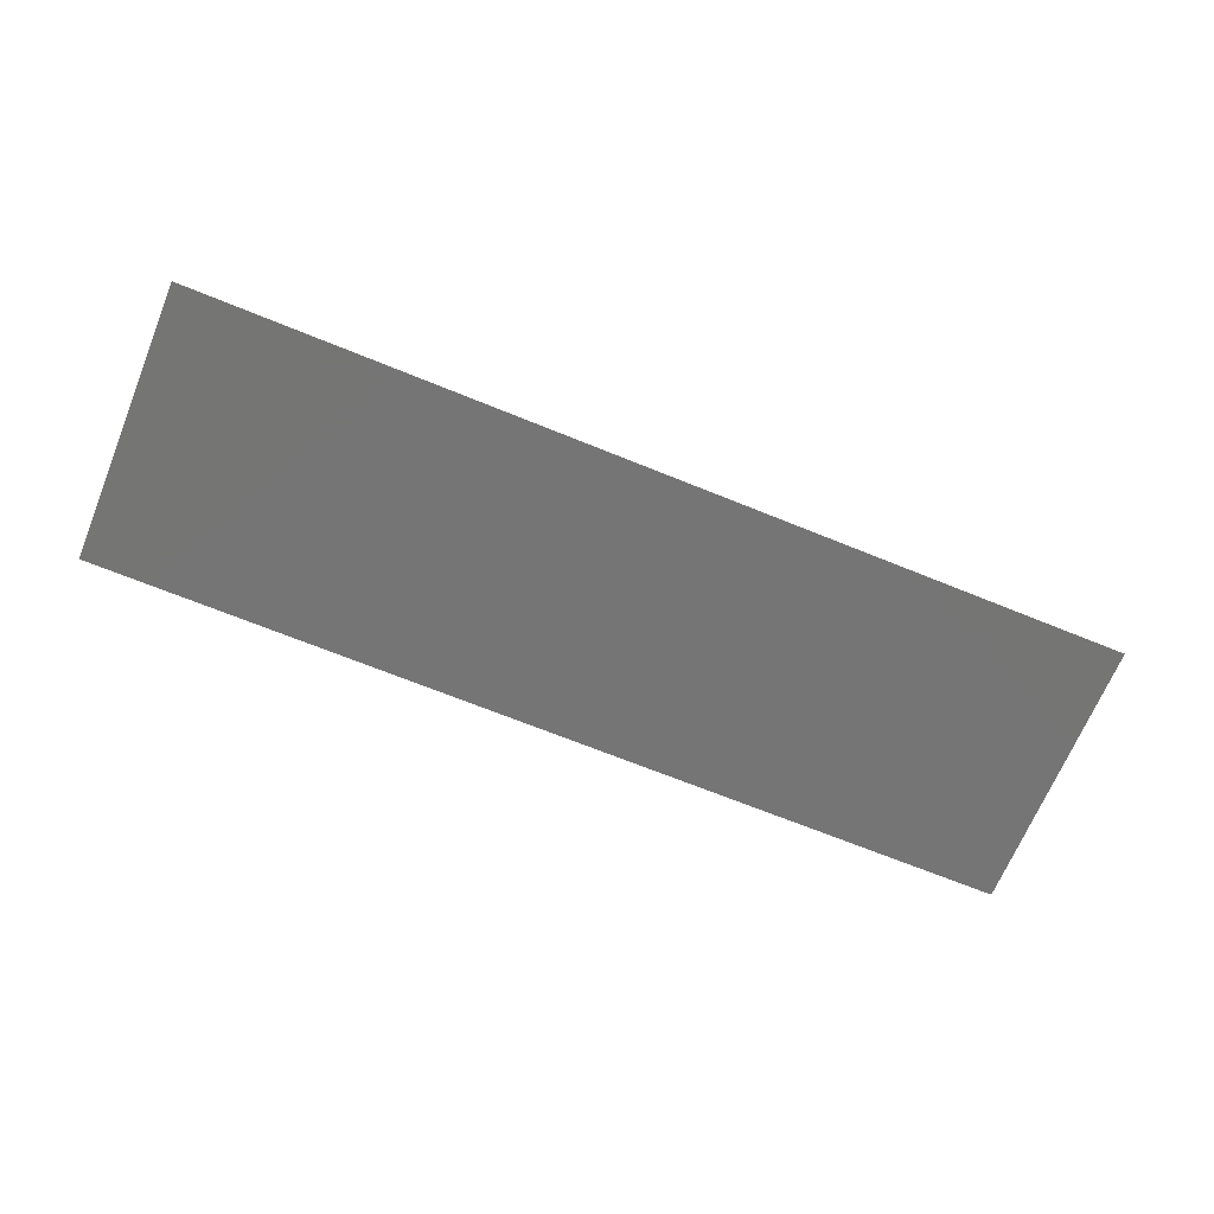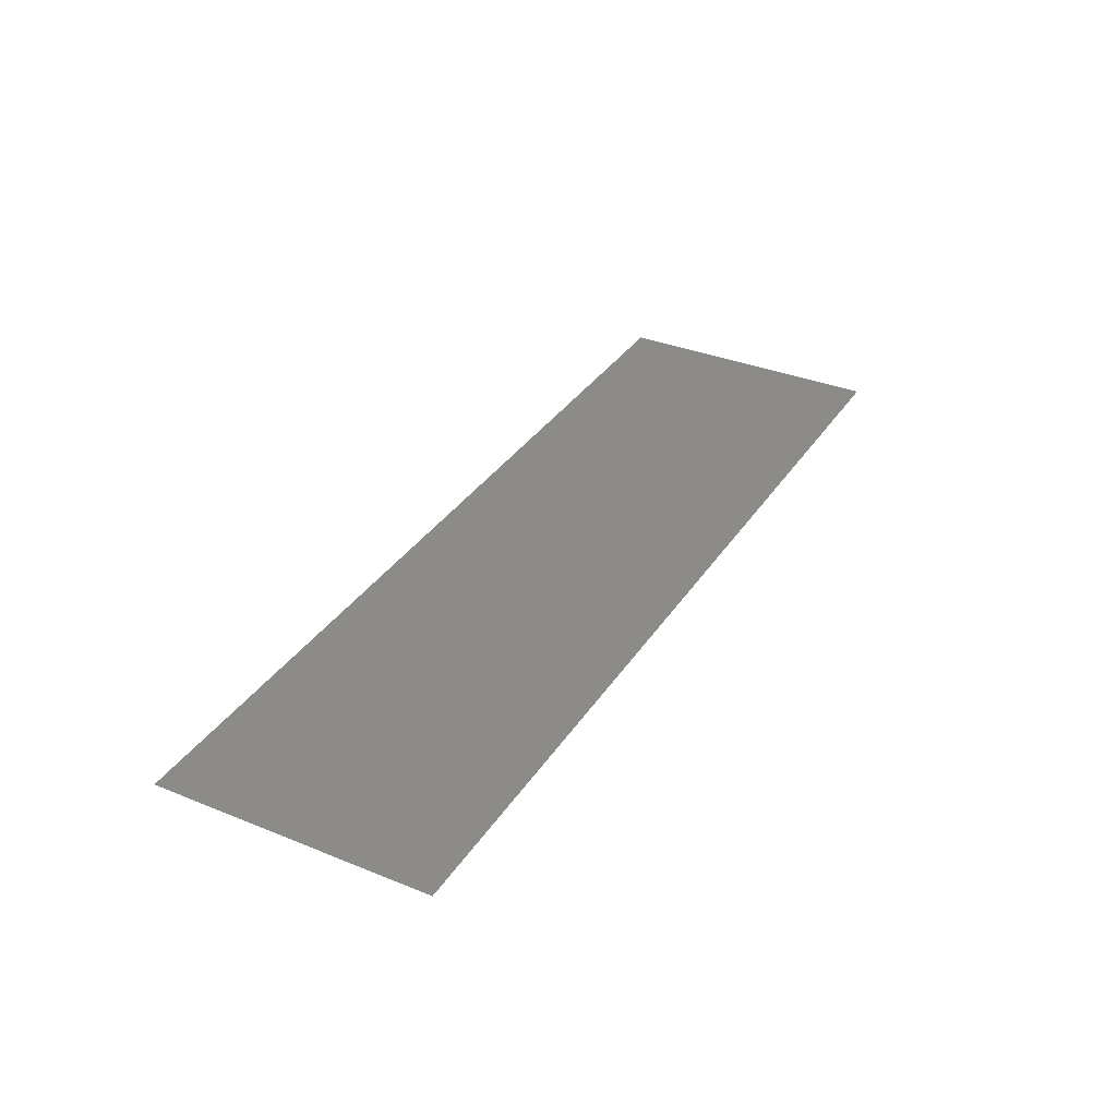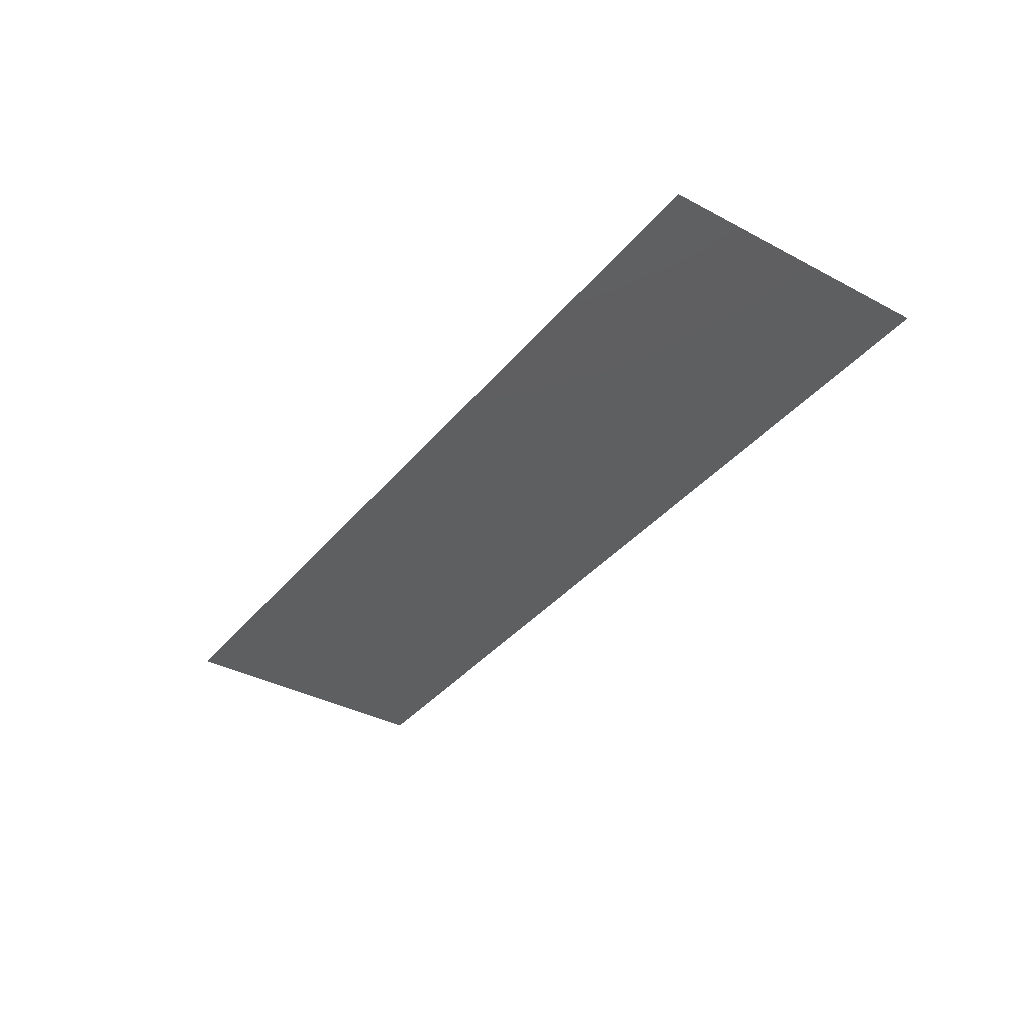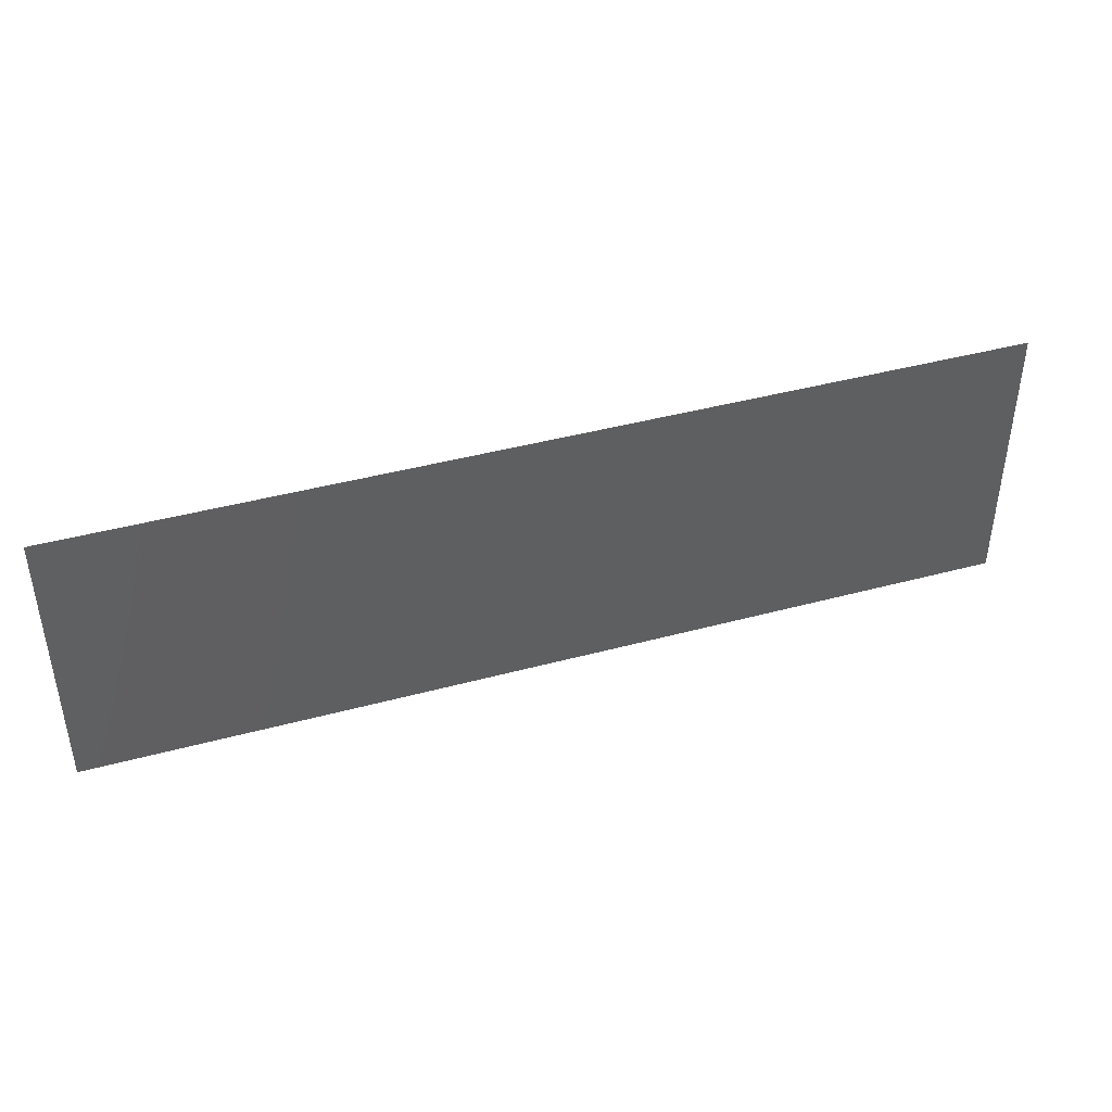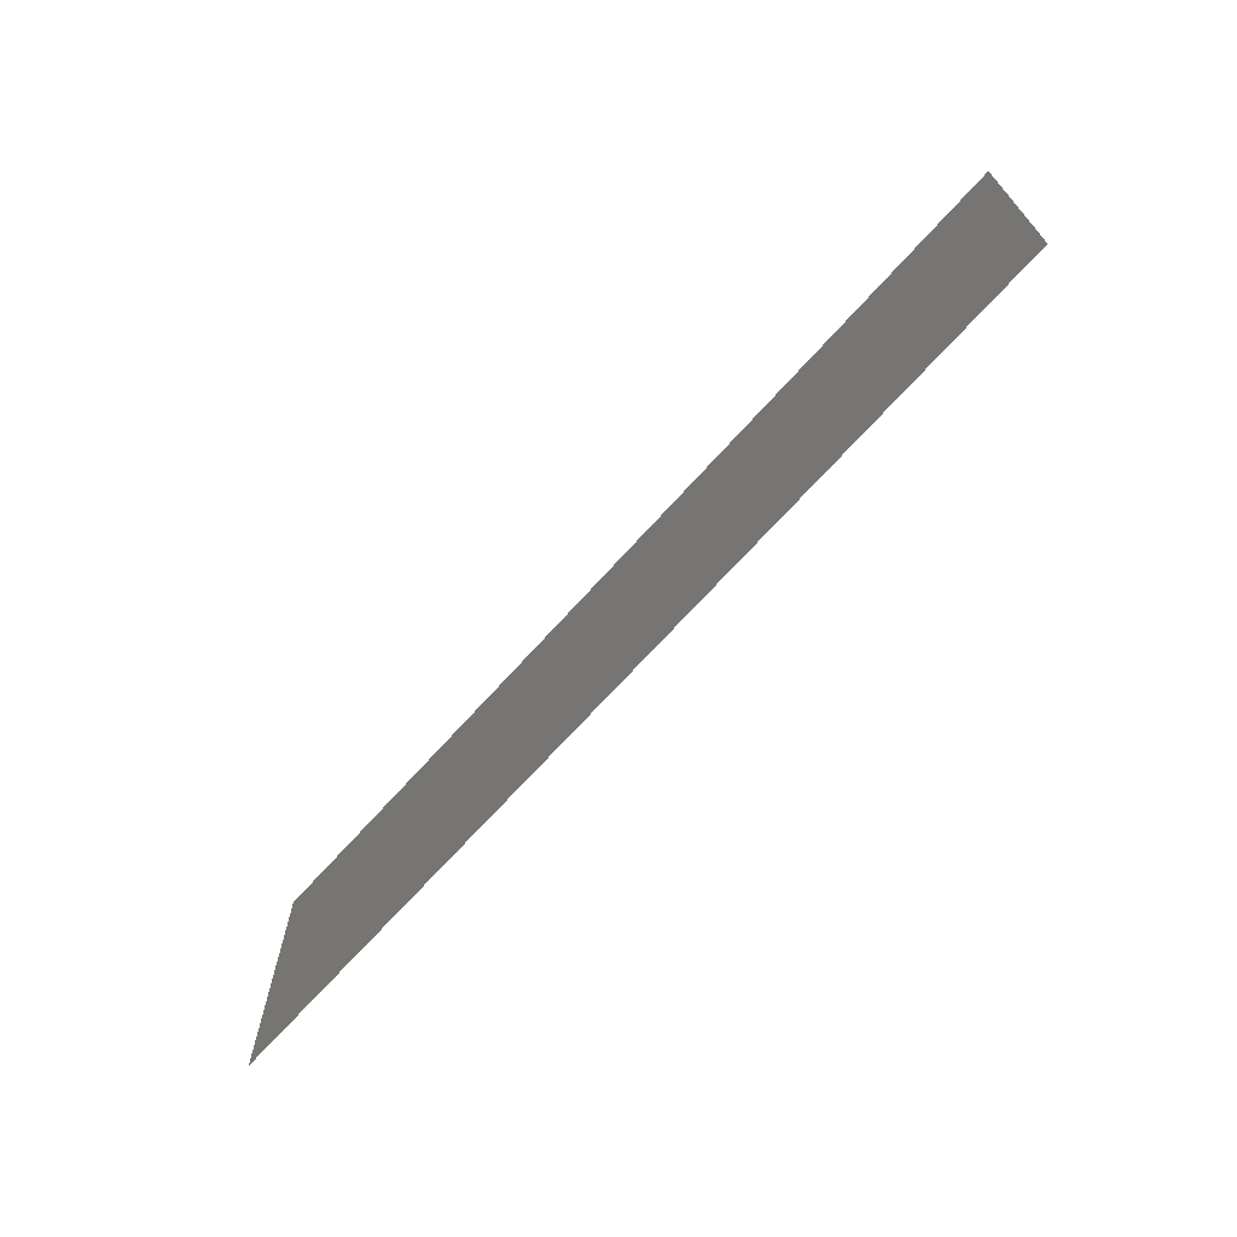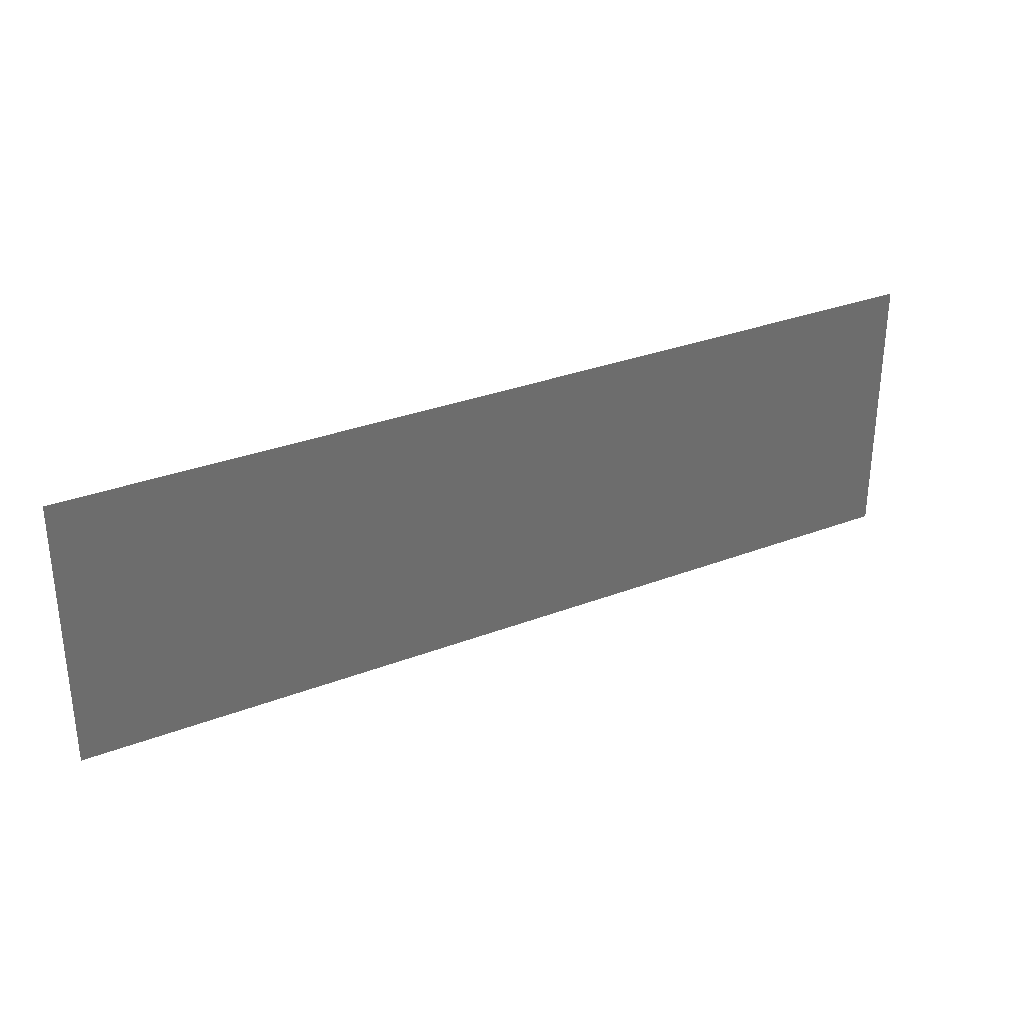
<metadata>
{"format":"stl","ext":"stl","renderer":"f3d","projection":"perspective","resolution":1024,"background":"white","views":[{"elev":-67.6,"azim":-22.3,"up":"+Z"},{"elev":34.4,"azim":-61.4,"up":"+Z"},{"elev":-37.2,"azim":-124.3,"up":"+Z"},{"elev":42.1,"azim":-18.0,"up":"+Y"},{"elev":-68.1,"azim":48.3,"up":"+Y"},{"elev":30.8,"azim":151.1,"up":"+Y"}]}
</metadata>
<code>
# stl→obj: 4 verts, 2 faces
v -0.4981 3.004 6.099
v 0.5019 3.004 6.099
v 0.5019 2.704 6.099
v -0.4981 2.704 6.099
f 1 2 3
f 1 3 4

</code>
